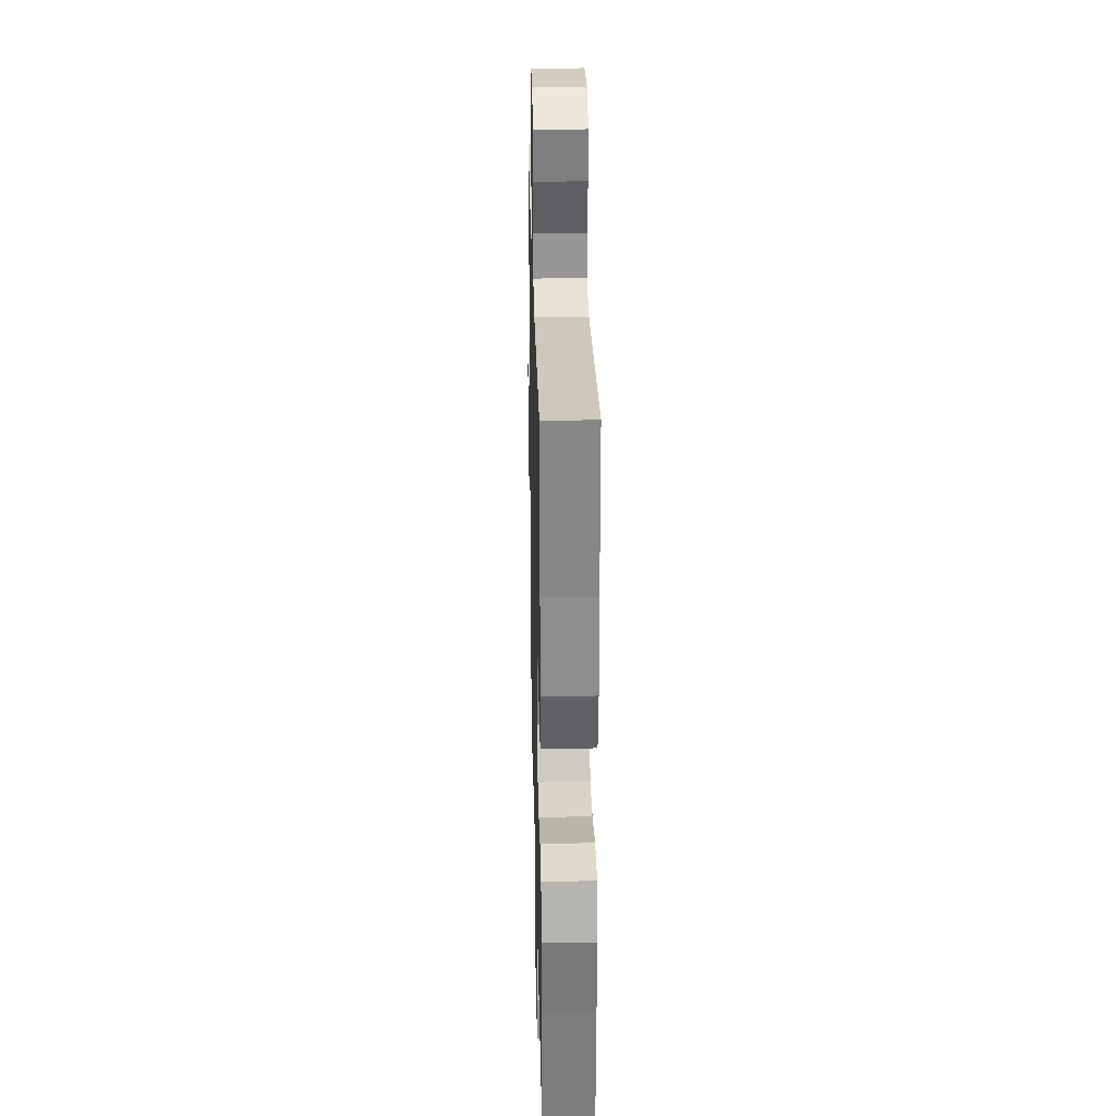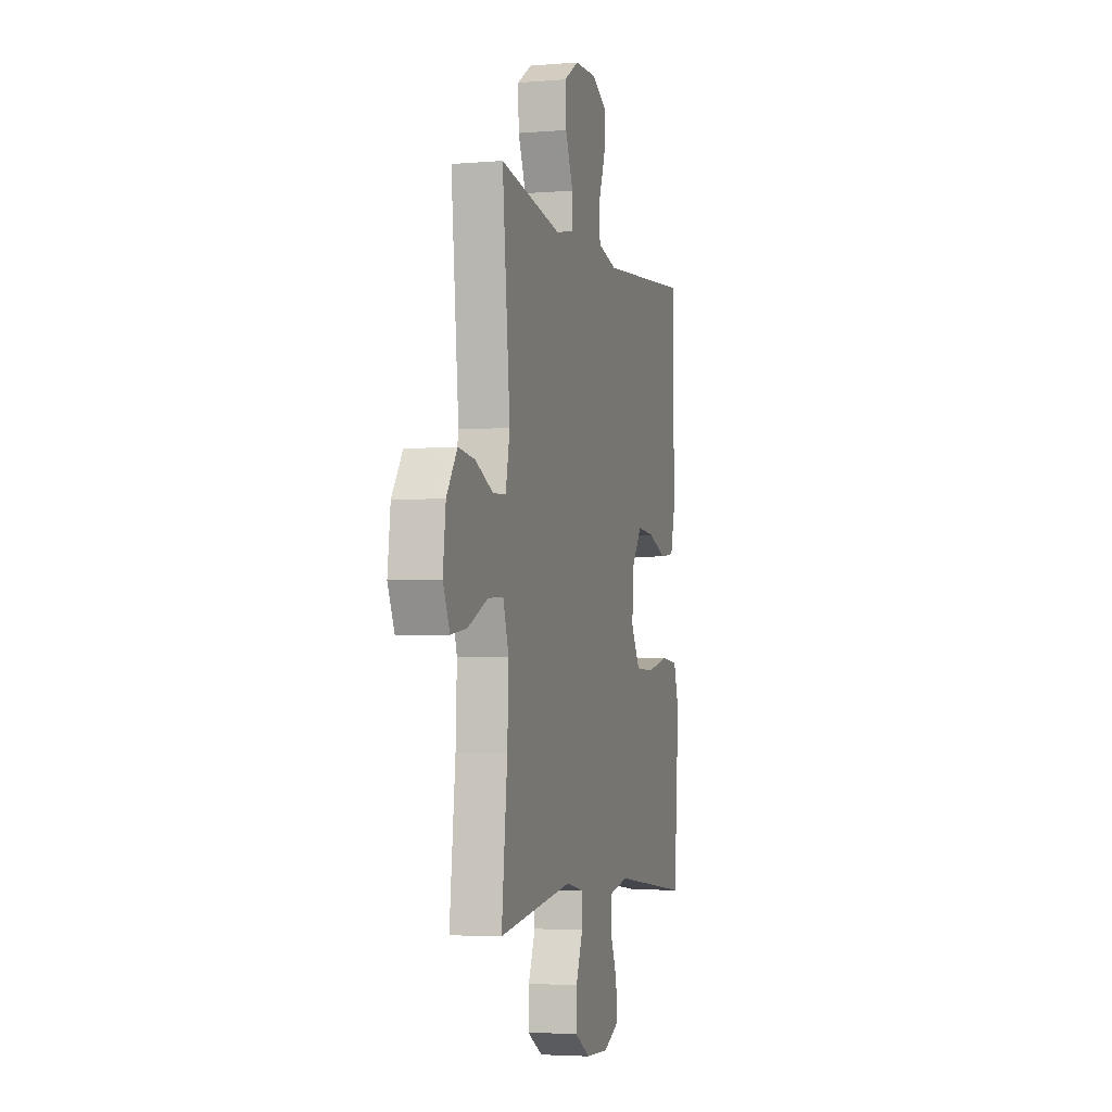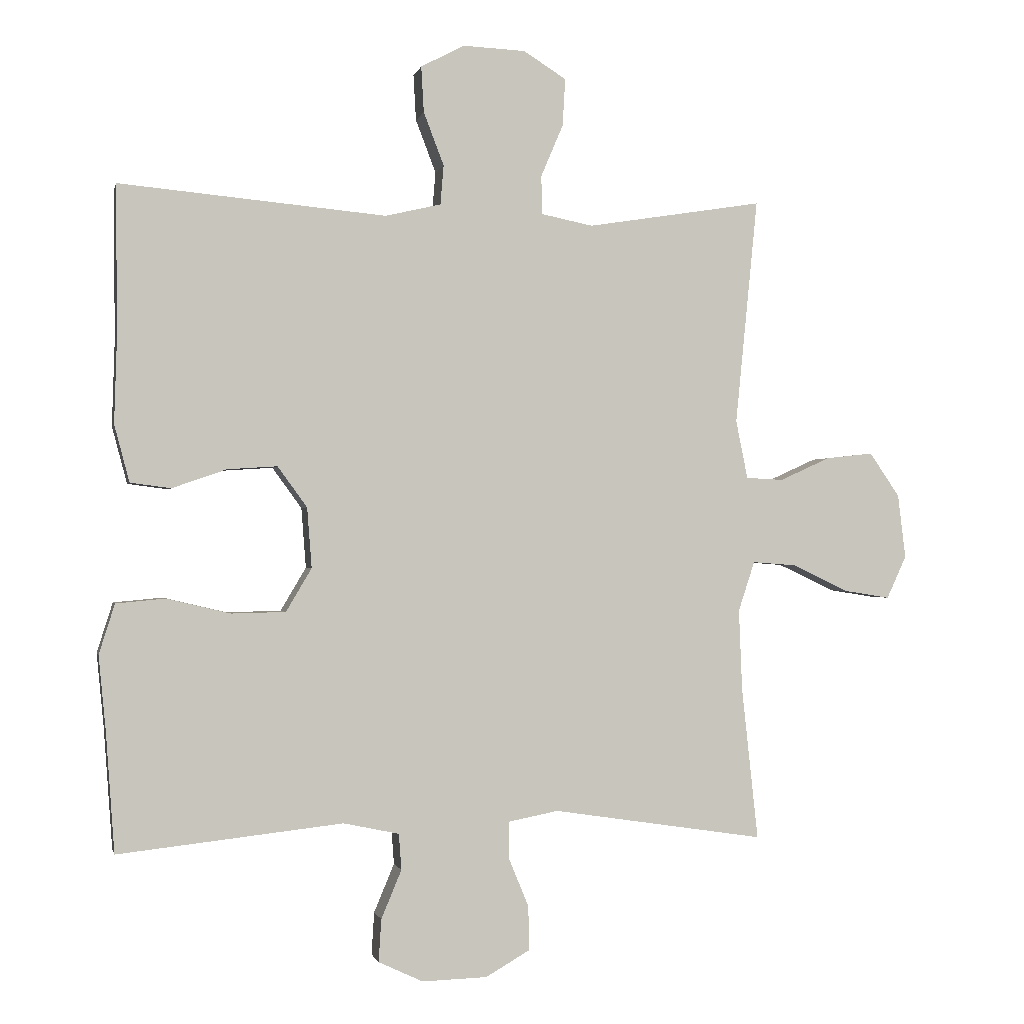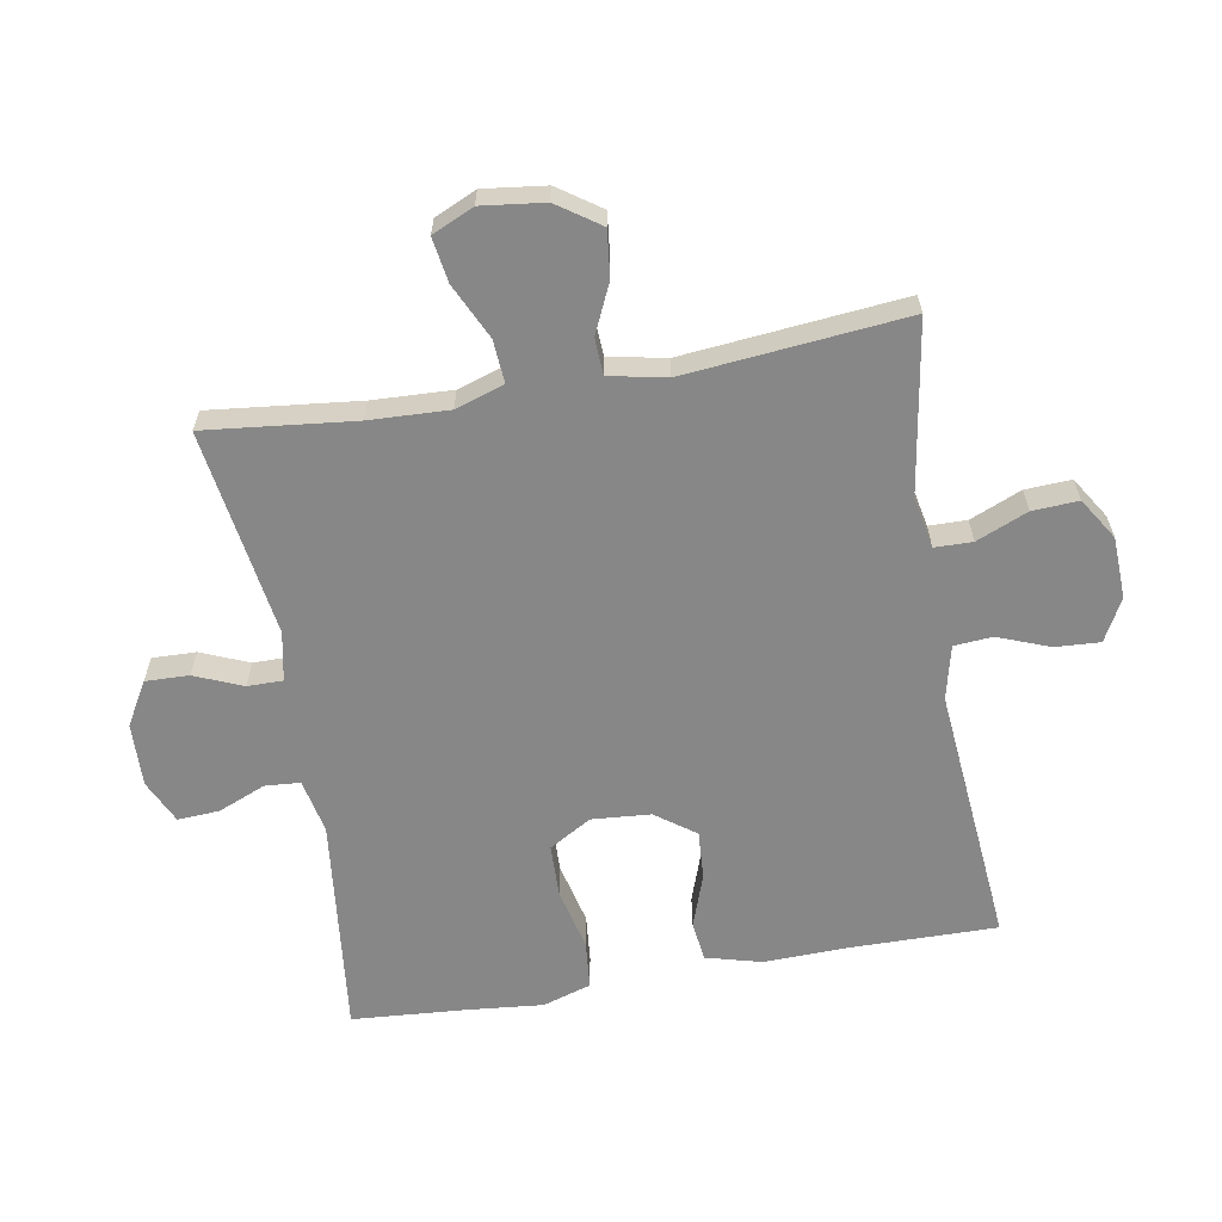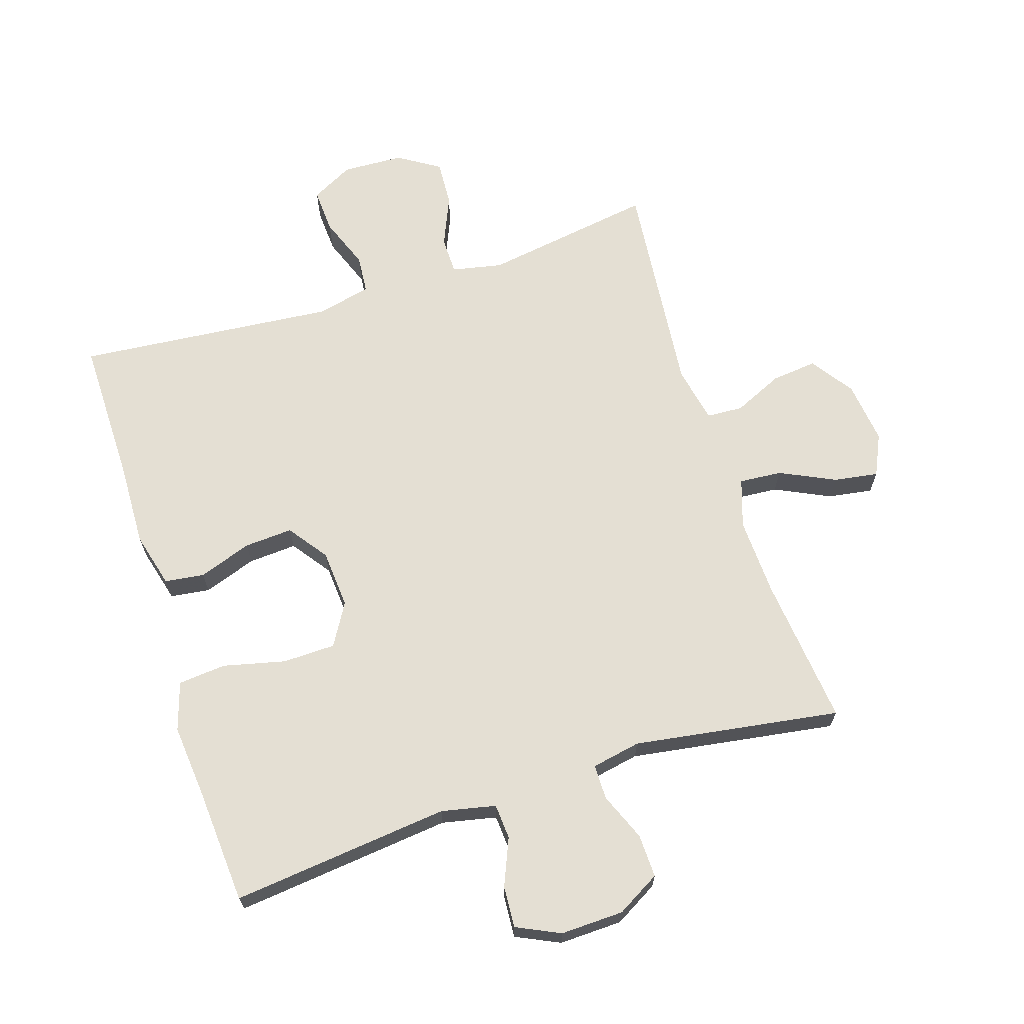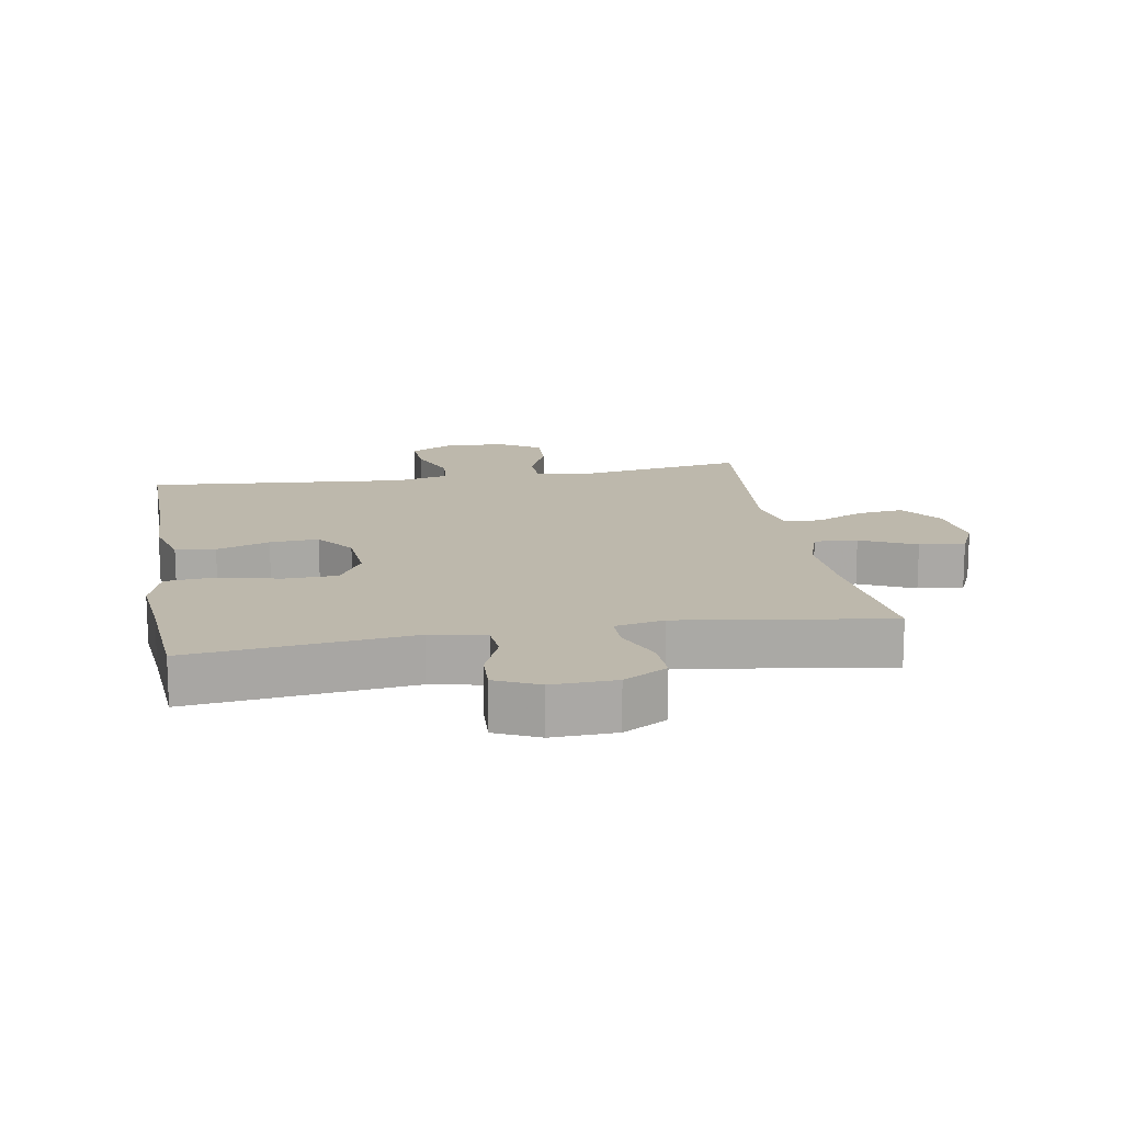
<metadata>
{"format":"obj","ext":"obj","renderer":"f3d","projection":"perspective","resolution":1024,"background":"white","views":[{"elev":27.1,"azim":88.7,"up":"+Z"},{"elev":-3.9,"azim":-74.6,"up":"+Z"},{"elev":-0.8,"azim":167.8,"up":"+Z"},{"elev":-62.4,"azim":-80.2,"up":"+Y"},{"elev":66.8,"azim":162.3,"up":"+Y"},{"elev":14.9,"azim":170.0,"up":"+Y"}]}
</metadata>
<code>
v 0.5 0.07 0.5
v 0.498 0.07 0.272
v 0.502 0.07 0.14
v 0.479 0.07 0.053
v 0.417 0.07 0.045
v 0.334 0.07 0.074
v 0.258 0.07 0.079
v 0.213 0.07 0.017
v 0.206 0.07 -0.075
v 0.245 0.07 -0.141
v 0.328 0.07 -0.143
v 0.425 0.07 -0.12
v 0.5 0.07 -0.127
v 0.524 0.07 -0.203
v 0.513 0.07 -0.318
v 0.5 0.07 -0.5
v 0.157 0.07 -0.462
v 0.072 0.07 -0.48
v 0.068 0.07 -0.535
v 0.099 0.07 -0.609
v 0.103 0.07 -0.674
v 0.035 0.07 -0.706
v -0.064 0.07 -0.703
v -0.132 0.07 -0.664
v -0.13 0.07 -0.596
v -0.099 0.07 -0.521
v -0.099 0.07 -0.466
v -0.176 0.07 -0.451
v -0.5 0.07 -0.5
v -0.475 0.07 -0.267
v -0.47 0.07 -0.143
v -0.495 0.07 -0.067
v -0.562 0.07 -0.072
v -0.648 0.07 -0.113
v -0.718 0.07 -0.124
v -0.748 0.07 -0.059
v -0.736 0.07 0.039
v -0.69 0.07 0.106
v -0.618 0.07 0.098
v -0.541 0.07 0.063
v -0.484 0.07 0.066
v -0.466 0.07 0.155
v -0.5 0.07 0.5
v -0.231 0.07 0.457
v -0.152 0.07 0.473
v -0.151 0.07 0.532
v -0.185 0.07 0.612
v -0.189 0.07 0.684
v -0.124 0.07 0.725
v -0.028 0.07 0.729
v 0.038 0.07 0.694
v 0.034 0.07 0.624
v 0.003 0.07 0.543
v 0.008 0.07 0.483
v 0.093 0.07 0.463
v 0.5 0 0.5
v 0.498 0 0.272
v 0.502 0 0.14
v 0.479 0 0.053
v 0.417 0 0.045
v 0.334 0 0.074
v 0.258 0 0.079
v 0.213 0 0.017
v 0.206 0 -0.075
v 0.245 0 -0.141
v 0.328 0 -0.143
v 0.425 0 -0.12
v 0.5 0 -0.127
v 0.524 0 -0.203
v 0.513 0 -0.318
v 0.5 0 -0.5
v 0.157 0 -0.462
v 0.072 0 -0.48
v 0.068 0 -0.535
v 0.099 0 -0.609
v 0.103 0 -0.674
v 0.035 0 -0.706
v -0.064 0 -0.703
v -0.132 0 -0.664
v -0.13 0 -0.596
v -0.099 0 -0.521
v -0.099 0 -0.466
v -0.176 0 -0.451
v -0.5 0 -0.5
v -0.475 0 -0.267
v -0.47 0 -0.143
v -0.495 0 -0.067
v -0.562 0 -0.072
v -0.648 0 -0.113
v -0.718 0 -0.124
v -0.748 0 -0.059
v -0.736 0 0.039
v -0.69 0 0.106
v -0.618 0 0.098
v -0.541 0 0.063
v -0.484 0 0.066
v -0.466 0 0.155
v -0.5 0 0.5
v -0.231 0 0.457
v -0.152 0 0.473
v -0.151 0 0.532
v -0.185 0 0.612
v -0.189 0 0.684
v -0.124 0 0.725
v -0.028 0 0.729
v 0.038 0 0.694
v 0.034 0 0.624
v 0.003 0 0.543
v 0.008 0 0.483
v 0.093 0 0.463
f 51 52 53
f 50 51 53
f 49 50 53
f 48 49 53
f 47 48 53
f 46 47 53
f 45 46 53 54
f 44 45 54 55
f 42 43 44
f 41 42 44 55
f 38 39 40
f 37 38 40
f 36 37 40
f 35 36 40
f 34 35 40
f 33 34 40
f 32 33 40 41
f 55 1 2
f 41 55 2
f 32 41 2
f 31 32 2
f 28 29 30
f 27 28 30 31
f 24 25 26
f 23 24 26
f 22 23 26
f 21 22 26
f 20 21 26
f 19 20 26
f 18 19 26 27
f 17 18 27 31
f 15 16 17 31
f 13 14 15
f 12 13 15
f 11 12 15
f 10 11 15 31
f 4 5 6
f 3 4 6
f 2 3 6
f 2 6 7
f 31 2 7
f 9 10 31
f 8 9 31
f 7 8 31
f 108 107 106
f 108 106 105
f 108 105 104
f 108 104 103
f 108 103 102
f 108 102 101
f 109 108 101 100
f 110 109 100 99
f 99 98 97
f 110 99 97 96
f 95 94 93
f 95 93 92
f 95 92 91
f 95 91 90
f 95 90 89
f 95 89 88
f 96 95 88 87
f 57 56 110
f 57 110 96
f 57 96 87
f 57 87 86
f 85 84 83
f 86 85 83 82
f 81 80 79
f 81 79 78
f 81 78 77
f 81 77 76
f 81 76 75
f 81 75 74
f 82 81 74 73
f 86 82 73 72
f 86 72 71 70
f 70 69 68
f 70 68 67
f 70 67 66
f 86 70 66 65
f 61 60 59
f 61 59 58
f 61 58 57
f 62 61 57
f 62 57 86
f 86 65 64
f 86 64 63
f 86 63 62
f 1 56 57 2
f 2 57 58 3
f 3 58 59 4
f 4 59 60 5
f 5 60 61 6
f 6 61 62 7
f 7 62 63 8
f 8 63 64 9
f 9 64 65 10
f 10 65 66 11
f 11 66 67 12
f 12 67 68 13
f 13 68 69 14
f 14 69 70 15
f 15 70 71 16
f 16 71 72 17
f 17 72 73 18
f 18 73 74 19
f 19 74 75 20
f 20 75 76 21
f 21 76 77 22
f 22 77 78 23
f 23 78 79 24
f 24 79 80 25
f 25 80 81 26
f 26 81 82 27
f 27 82 83 28
f 28 83 84 29
f 29 84 85 30
f 30 85 86 31
f 31 86 87 32
f 32 87 88 33
f 33 88 89 34
f 34 89 90 35
f 35 90 91 36
f 36 91 92 37
f 37 92 93 38
f 38 93 94 39
f 39 94 95 40
f 40 95 96 41
f 41 96 97 42
f 42 97 98 43
f 43 98 99 44
f 44 99 100 45
f 45 100 101 46
f 46 101 102 47
f 47 102 103 48
f 48 103 104 49
f 49 104 105 50
f 50 105 106 51
f 51 106 107 52
f 52 107 108 53
f 53 108 109 54
f 54 109 110 55
f 55 110 56 1

</code>
